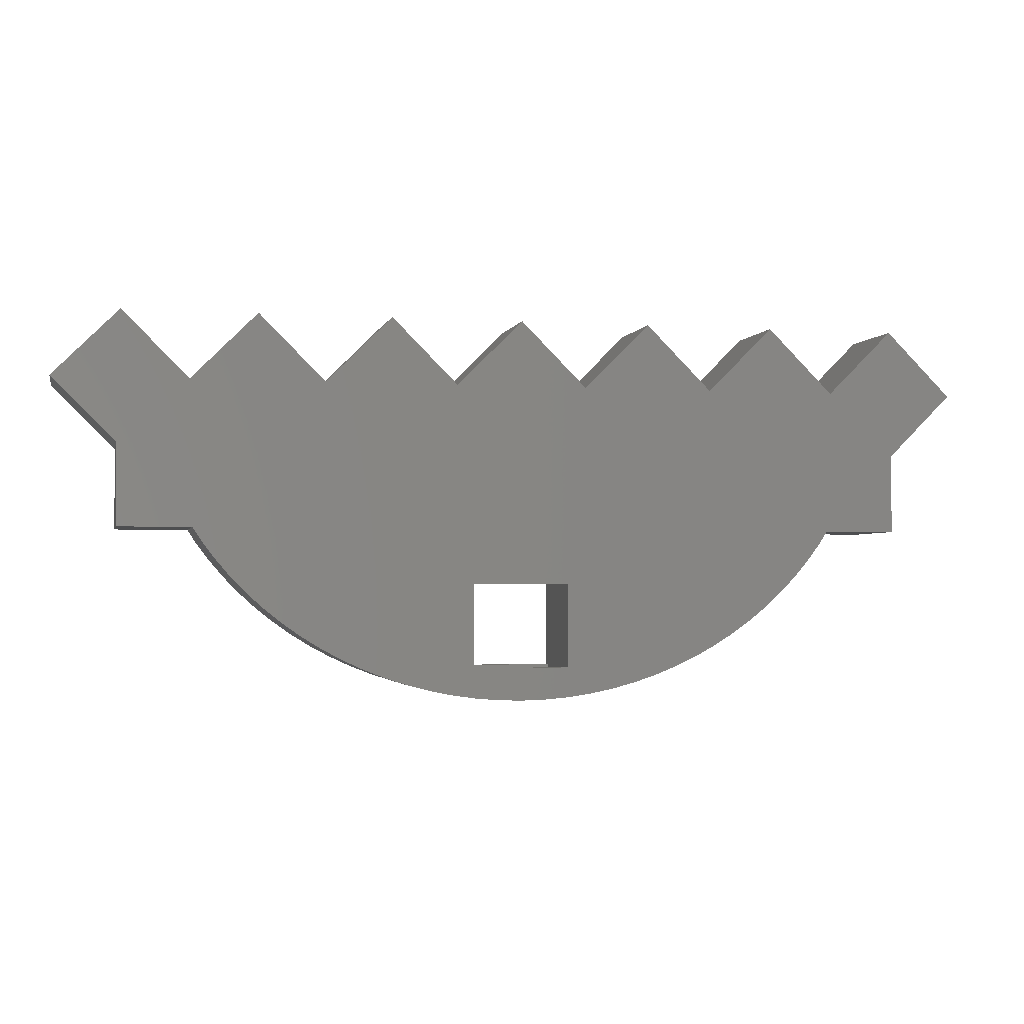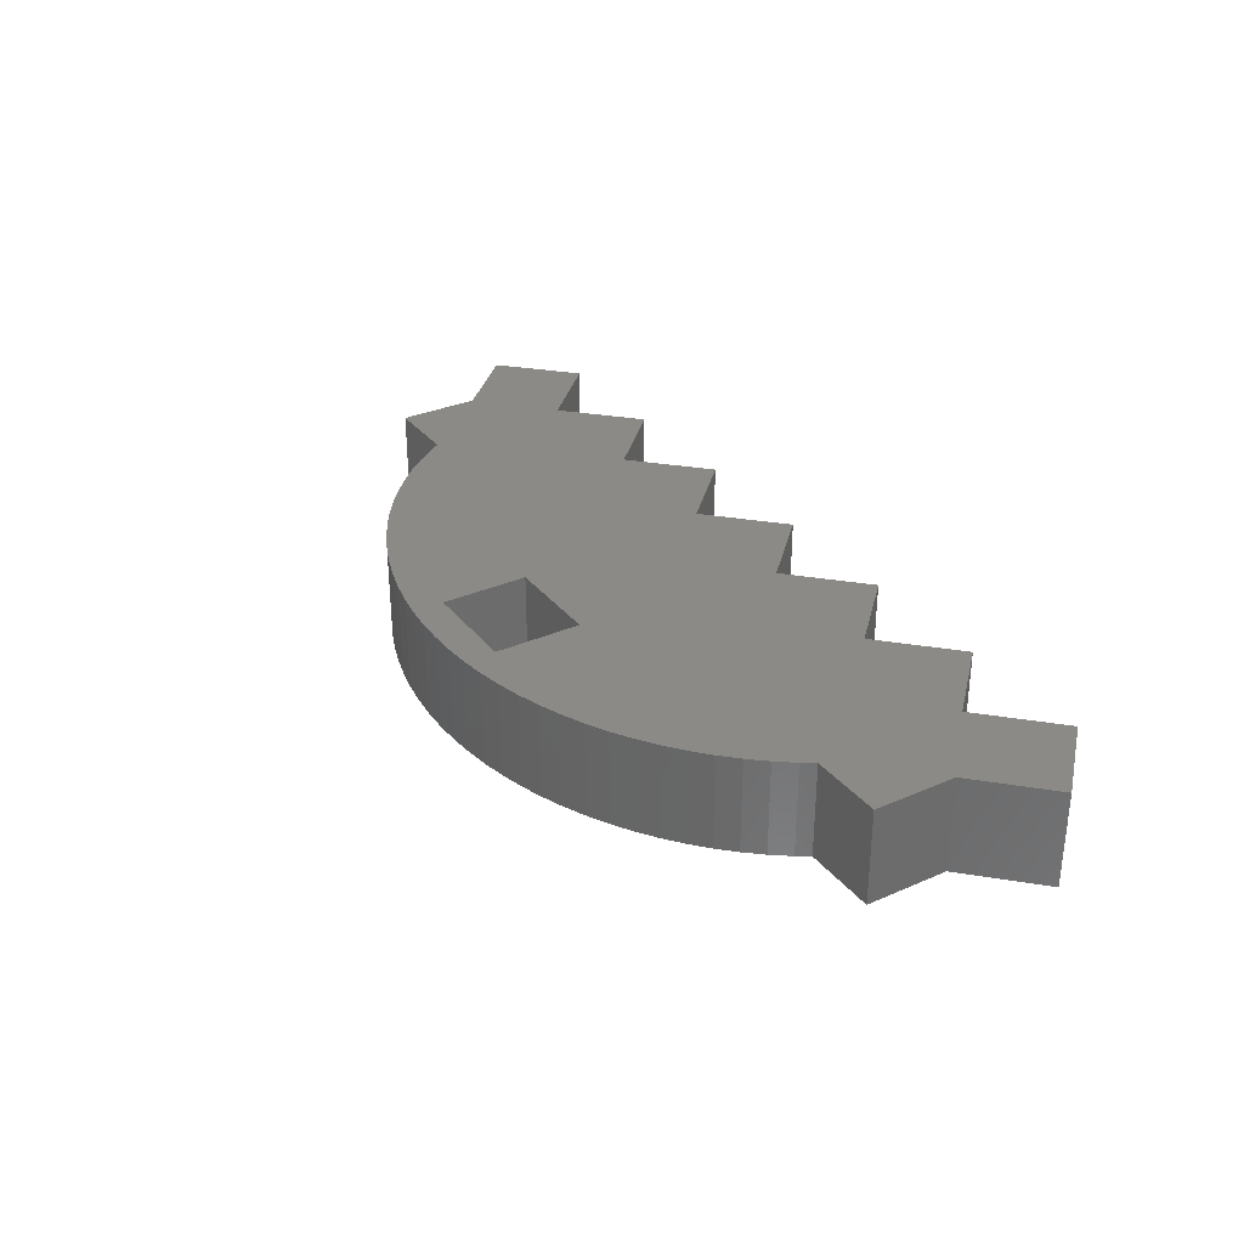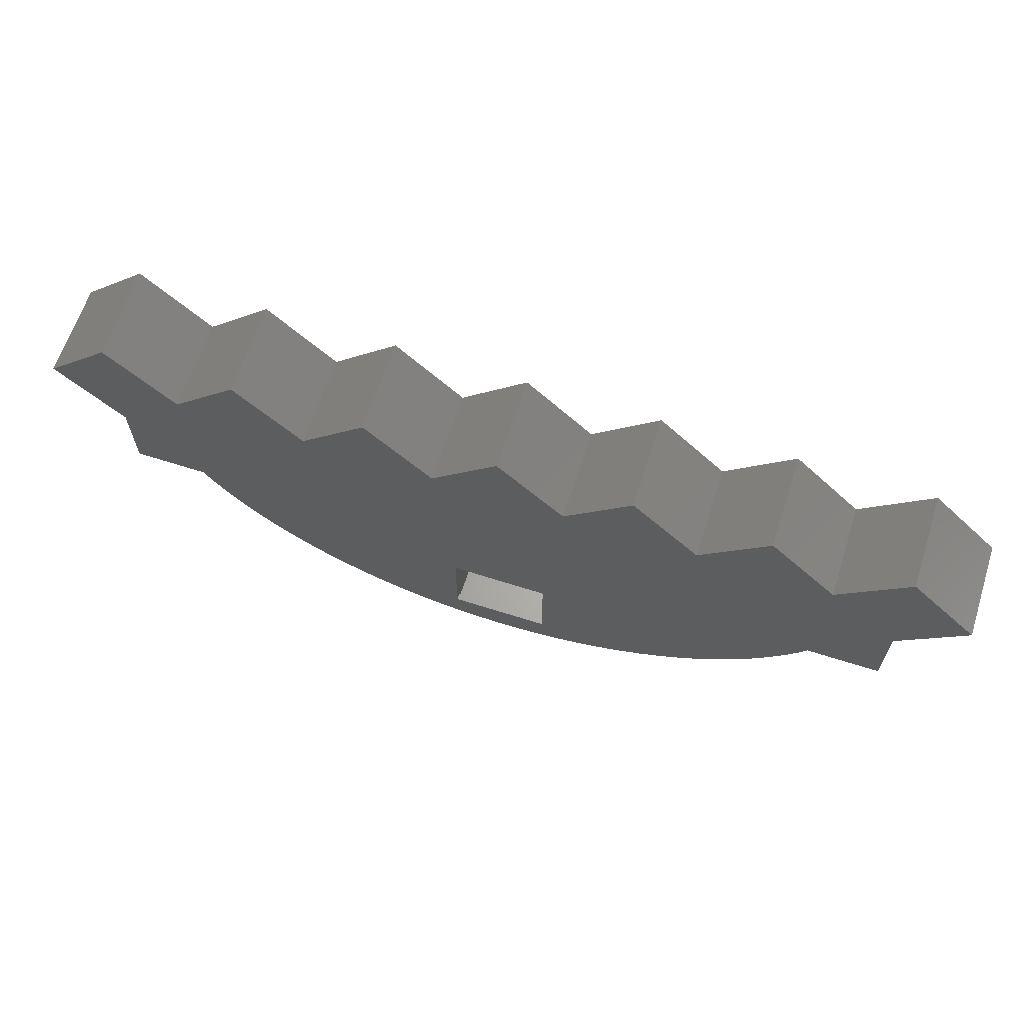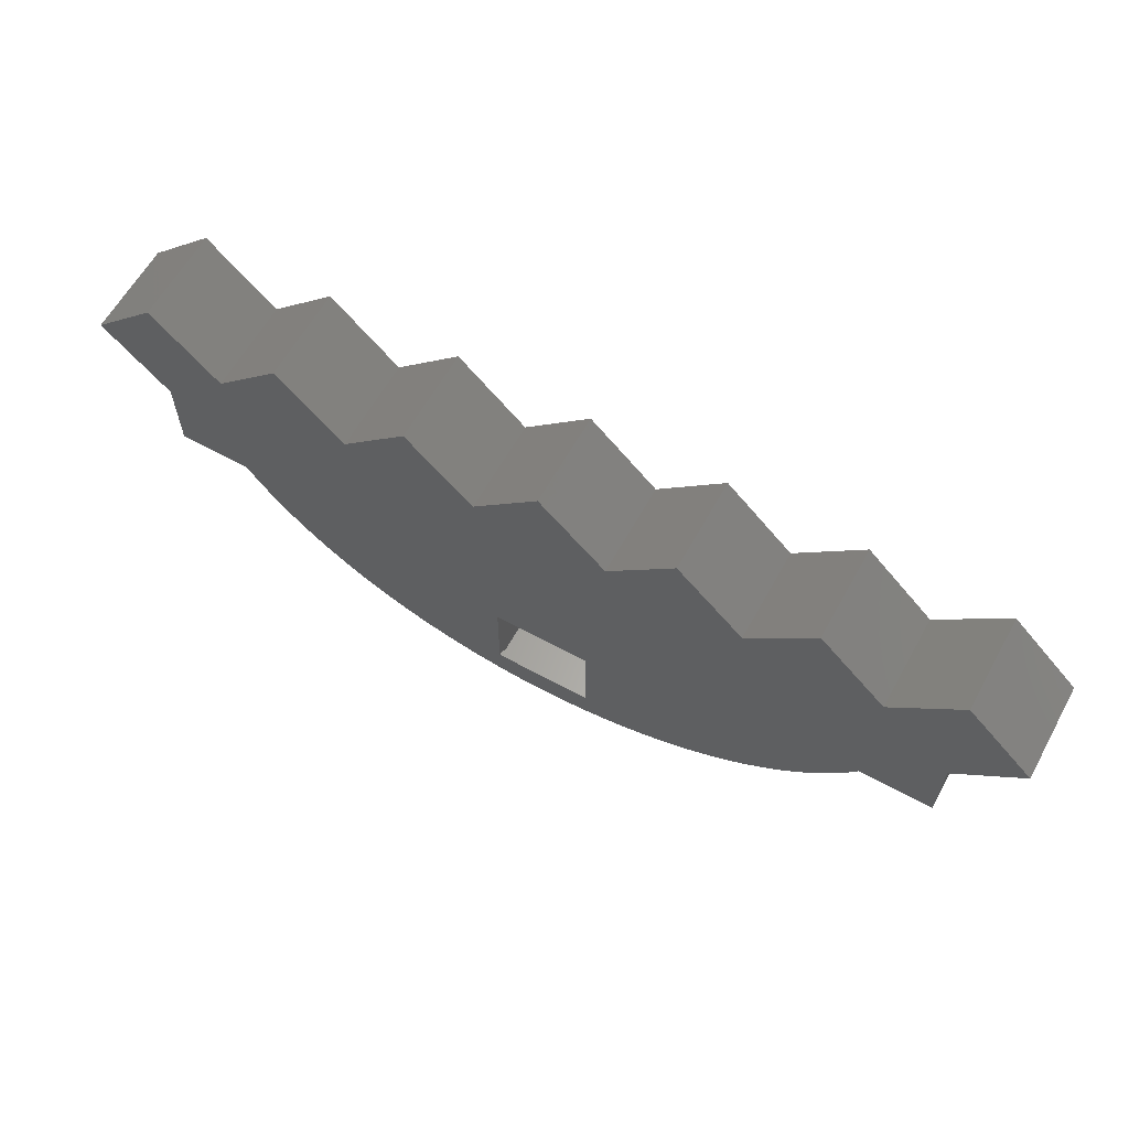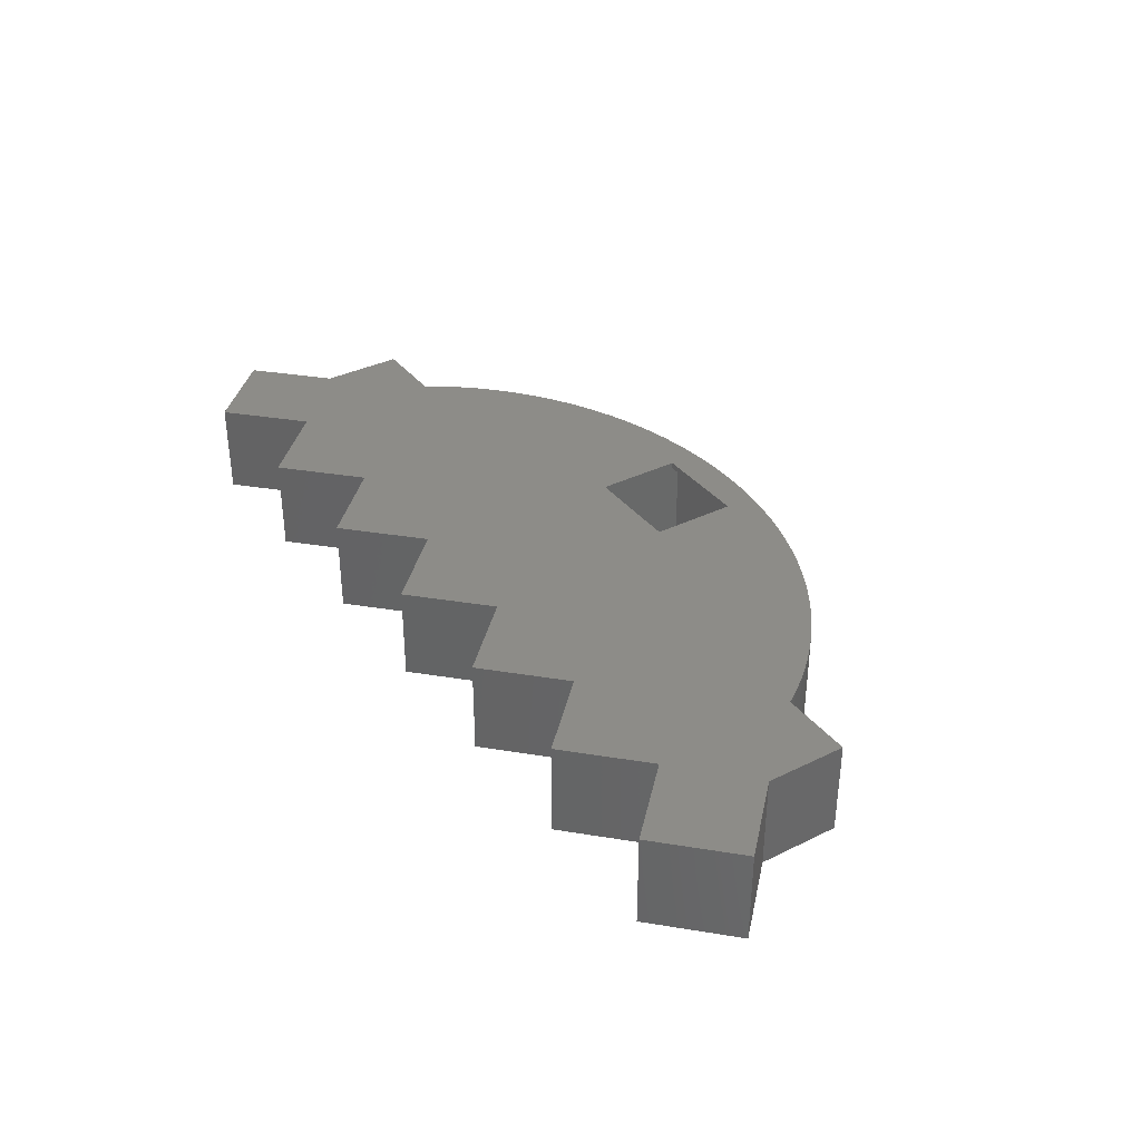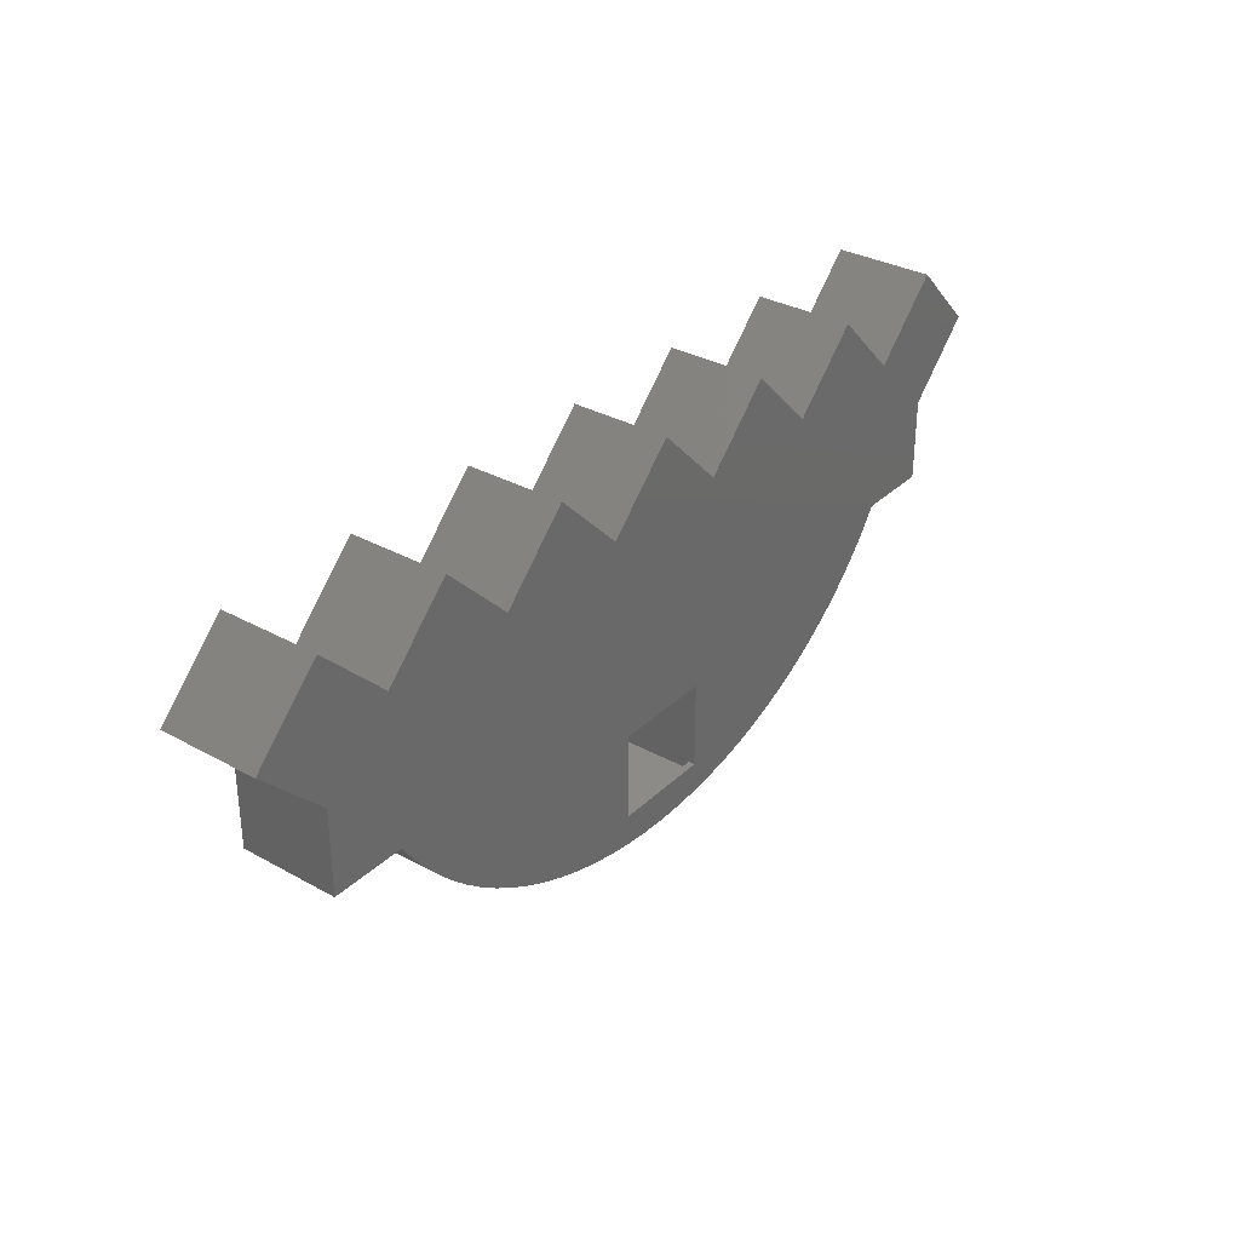
<metadata>
{"format":"stl","ext":"stl","renderer":"f3d","projection":"perspective","resolution":1024,"background":"white","views":[{"elev":-2.4,"azim":167.3,"up":"+Y"},{"elev":31.7,"azim":58.3,"up":"+Z"},{"elev":64.3,"azim":17.9,"up":"+Y"},{"elev":62.0,"azim":29.0,"up":"+Y"},{"elev":35.7,"azim":-122.9,"up":"+Z"},{"elev":32.5,"azim":127.7,"up":"+Y"}]}
</metadata>
<code>
# stl→obj: 124 verts, 248 faces
v -63.75 21.21 15
v -74.35 10.61 15
v -64 0.2538 15
v -10.71 10.61 15
v 10.5 10.61 15
v -0.1066 21.21 15
v 7.75 -21.25 15
v -31.93 10.61 15
v -7.75 -21.25 15
v 63.53 21.21 15
v 64 0.467 15
v 74.14 10.61 15
v 52.93 10.61 15
v 52.36 -12.5 15
v 64 -12.5 15
v 31.71 10.61 15
v 51.08 -14.47 15
v 48.95 -17.33 15
v 46.62 -20.06 15
v 42.32 21.21 15
v 44.1 -22.65 15
v 41.42 -25.09 15
v 38.56 -27.38 15
v 35.56 -29.5 15
v 32.42 -31.44 15
v 29.15 -33.2 15
v 25.76 -34.77 15
v 21.11 21.21 15
v 22.27 -36.14 15
v 18.7 -37.31 15
v 7.75 -34.75 15
v 15.05 -38.27 15
v 11.34 -39.03 15
v 7.583 -39.57 15
v 3.799 -39.89 15
v 0 -40 15
v -7.75 -34.75 15
v -3.799 -39.89 15
v -7.583 -39.57 15
v -22.27 -36.14 15
v -25.76 -34.77 15
v -11.34 -39.03 15
v -15.05 -38.27 15
v -18.7 -37.31 15
v -21.32 21.21 15
v -38.56 -27.38 15
v -29.15 -33.2 15
v -32.42 -31.44 15
v -35.56 -29.5 15
v -41.42 -25.09 15
v -53.14 10.61 15
v -42.53 21.21 15
v -44.1 -22.65 15
v -46.62 -20.06 15
v -48.95 -17.33 15
v -51.08 -14.47 15
v -52.36 -12.5 15
v -64 -12.5 15
v -64 0.2538 0
v -74.35 10.61 0
v -63.75 21.21 0
v 52.36 -12.5 0
v 64 0.467 0
v 64 -12.5 0
v 52.93 10.61 0
v 63.53 21.21 0
v 31.71 10.61 0
v 51.08 -14.47 0
v 48.95 -17.33 0
v 46.62 -20.06 0
v 44.1 -22.65 0
v 41.42 -25.09 0
v 38.56 -27.38 0
v 7.75 -21.25 0
v 35.56 -29.5 0
v 32.42 -31.44 0
v 42.32 21.21 0
v 29.15 -33.2 0
v 25.76 -34.77 0
v 22.27 -36.14 0
v 18.7 -37.31 0
v 7.75 -34.75 0
v 15.05 -38.27 0
v 11.34 -39.03 0
v 10.5 10.61 0
v 7.583 -39.57 0
v 3.799 -39.89 0
v 0 -40 0
v -7.75 -34.75 0
v -3.799 -39.89 0
v -7.583 -39.57 0
v -18.7 -37.31 0
v -7.75 -21.25 0
v -11.34 -39.03 0
v -15.05 -38.27 0
v -22.27 -36.14 0
v -25.76 -34.77 0
v -29.15 -33.2 0
v -32.42 -31.44 0
v -35.56 -29.5 0
v -10.71 10.61 0
v -31.93 10.61 0
v -21.32 21.21 0
v -38.56 -27.38 0
v -41.42 -25.09 0
v -44.1 -22.65 0
v -46.62 -20.06 0
v -48.95 -17.33 0
v -51.08 -14.47 0
v -52.36 -12.5 0
v -53.14 10.61 0
v -42.53 21.21 0
v -64 -12.5 0
v 74.14 10.61 0
v 21.11 21.21 0
v -0.1066 21.21 0
v 7.75 -36 1
v 7.75 -34.75 14
v 7.75 -34.75 1
v 7.75 -36 14
v -7.75 -36 14
v -7.75 -34.75 1
v -7.75 -34.75 14
v -7.75 -36 1
f 1 2 3
f 4 5 6
f 5 4 7
f 8 9 4
f 7 4 9
f 10 11 12
f 13 11 10
f 14 11 13
f 11 14 15
f 16 14 13
f 14 16 17
f 17 16 18
f 18 16 19
f 16 13 20
f 19 16 21
f 21 16 22
f 22 16 23
f 7 23 16
f 23 7 24
f 24 7 25
f 25 7 26
f 26 7 27
f 5 16 28
f 7 16 5
f 29 7 30
f 31 30 7
f 27 7 29
f 30 31 32
f 32 31 33
f 31 34 33
f 31 35 34
f 31 36 35
f 37 36 31
f 36 37 38
f 38 37 39
f 40 9 41
f 37 42 39
f 37 43 42
f 37 44 43
f 8 4 45
f 46 9 8
f 9 44 37
f 44 9 40
f 9 47 41
f 9 48 47
f 9 49 48
f 9 46 49
f 8 50 46
f 51 8 52
f 8 53 50
f 8 54 53
f 8 55 54
f 8 56 55
f 8 57 56
f 8 51 57
f 3 51 1
f 51 3 57
f 57 3 58
f 59 2 60
f 2 59 3
f 60 1 61
f 1 60 2
f 62 63 64
f 63 65 66
f 63 62 65
f 67 62 68
f 67 68 69
f 67 69 70
f 67 70 71
f 62 67 65
f 67 71 72
f 67 72 73
f 74 73 75
f 74 75 76
f 65 67 77
f 74 76 78
f 74 78 79
f 74 79 80
f 73 74 67
f 74 80 81
f 82 81 83
f 82 83 84
f 67 74 85
f 81 82 74
f 86 82 84
f 87 82 86
f 88 82 87
f 89 88 90
f 89 90 91
f 88 89 82
f 92 93 89
f 94 89 91
f 95 89 94
f 92 89 95
f 93 92 96
f 93 96 97
f 98 93 97
f 99 93 98
f 100 93 99
f 101 102 103
f 93 102 101
f 104 93 100
f 93 104 102
f 105 102 104
f 106 102 105
f 107 102 106
f 108 102 107
f 109 102 108
f 110 102 109
f 111 102 110
f 102 111 112
f 59 111 110
f 59 110 113
f 111 59 61
f 61 59 60
f 114 63 66
f 67 85 115
f 101 85 74
f 101 74 93
f 85 101 116
f 51 61 1
f 61 51 111
f 111 52 112
f 52 111 51
f 8 112 52
f 112 8 102
f 102 45 103
f 45 102 8
f 4 103 45
f 103 4 101
f 101 6 116
f 6 101 4
f 5 116 6
f 116 5 85
f 85 28 115
f 28 85 5
f 16 115 28
f 115 16 67
f 67 20 77
f 20 67 16
f 13 77 20
f 77 13 65
f 65 10 66
f 10 65 13
f 11 114 12
f 114 11 63
f 12 66 10
f 66 12 114
f 78 25 26
f 25 78 76
f 106 50 53
f 50 106 105
f 81 29 30
f 29 81 80
f 21 70 19
f 70 21 71
f 18 68 17
f 68 18 69
f 90 36 38
f 36 90 88
f 72 21 22
f 21 72 71
f 86 33 34
f 33 86 84
f 100 48 49
f 48 100 99
f 84 32 33
f 32 84 83
f 88 35 36
f 35 88 87
f 79 26 27
f 26 79 78
f 91 38 39
f 38 91 90
f 92 43 44
f 43 92 95
f 107 55 108
f 55 107 54
f 80 27 29
f 27 80 79
f 83 30 32
f 30 83 81
f 99 47 48
f 47 99 98
f 87 34 35
f 34 87 86
f 108 56 109
f 56 108 55
f 109 57 110
f 57 109 56
f 17 62 14
f 62 17 68
f 19 69 18
f 69 19 70
f 76 24 25
f 24 76 75
f 96 44 40
f 44 96 92
f 94 39 42
f 39 94 91
f 106 54 107
f 54 106 53
f 75 23 24
f 23 75 73
f 95 42 43
f 42 95 94
f 104 49 46
f 49 104 100
f 105 46 50
f 46 105 104
f 98 41 47
f 41 98 97
f 97 40 41
f 40 97 96
f 73 22 23
f 22 73 72
f 117 118 119
f 118 117 120
f 119 74 82
f 74 119 7
f 118 7 119
f 7 118 31
f 121 122 123
f 122 121 124
f 123 9 37
f 9 123 93
f 122 93 123
f 93 122 89
f 93 7 9
f 7 93 74
f 118 37 31
f 37 118 123
f 82 122 119
f 122 82 89
f 121 118 120
f 118 121 123
f 122 117 119
f 117 122 124
f 117 121 120
f 121 117 124
f 15 63 11
f 63 15 64
f 113 3 59
f 3 113 58
f 113 57 58
f 57 113 110
f 62 15 14
f 15 62 64

</code>
